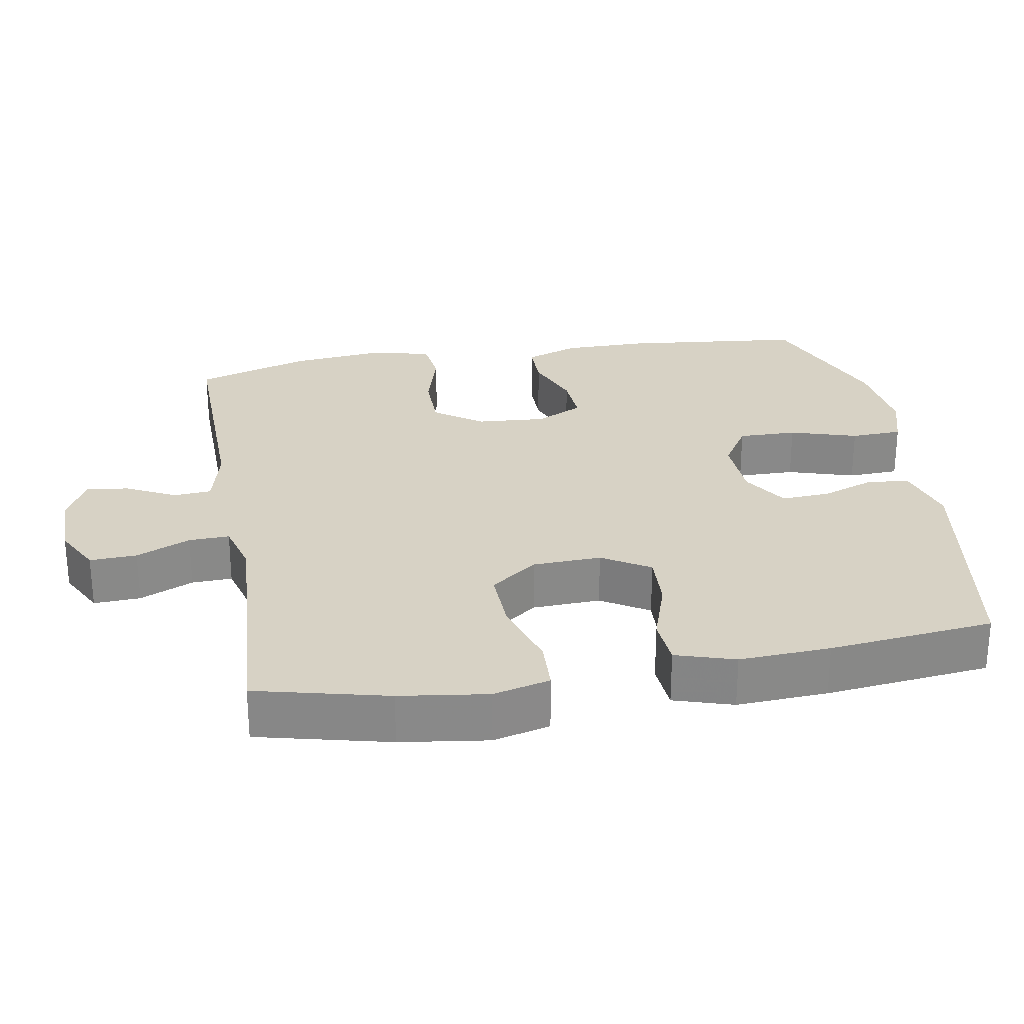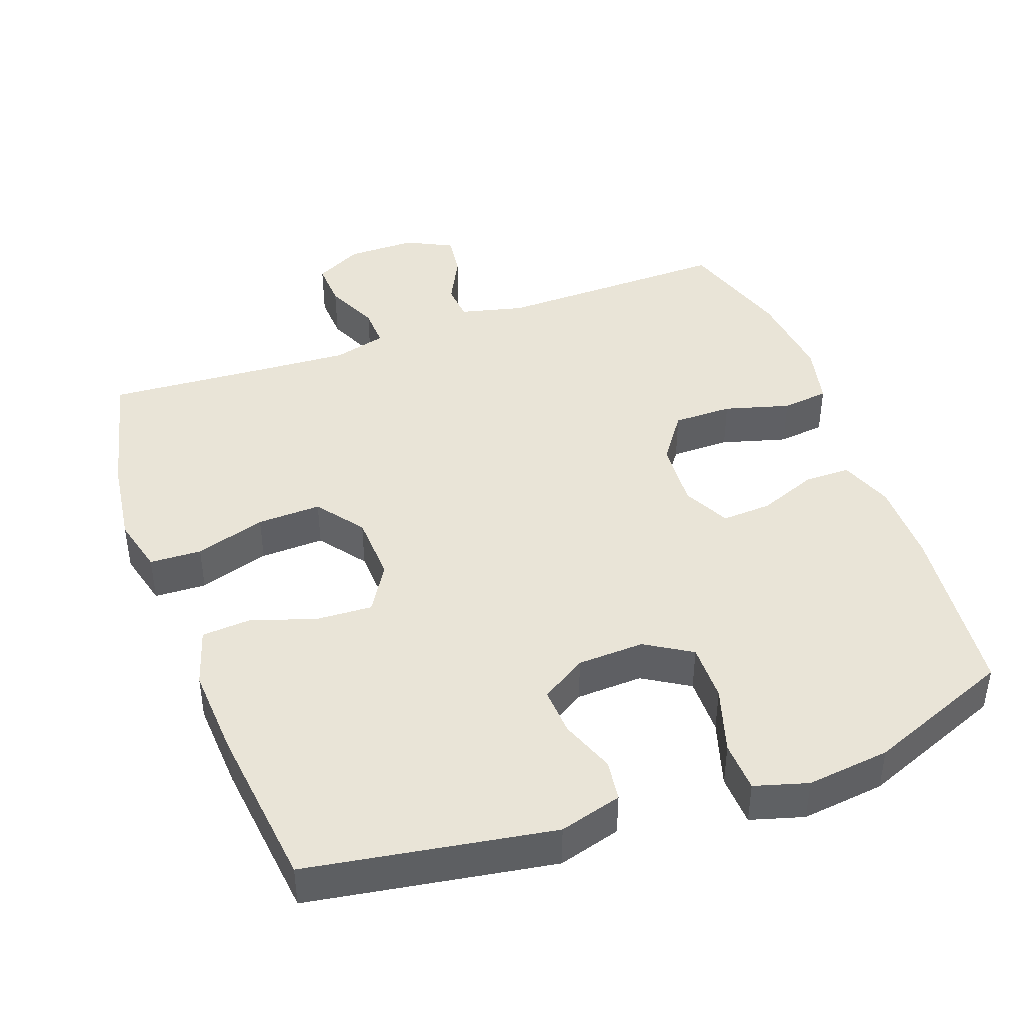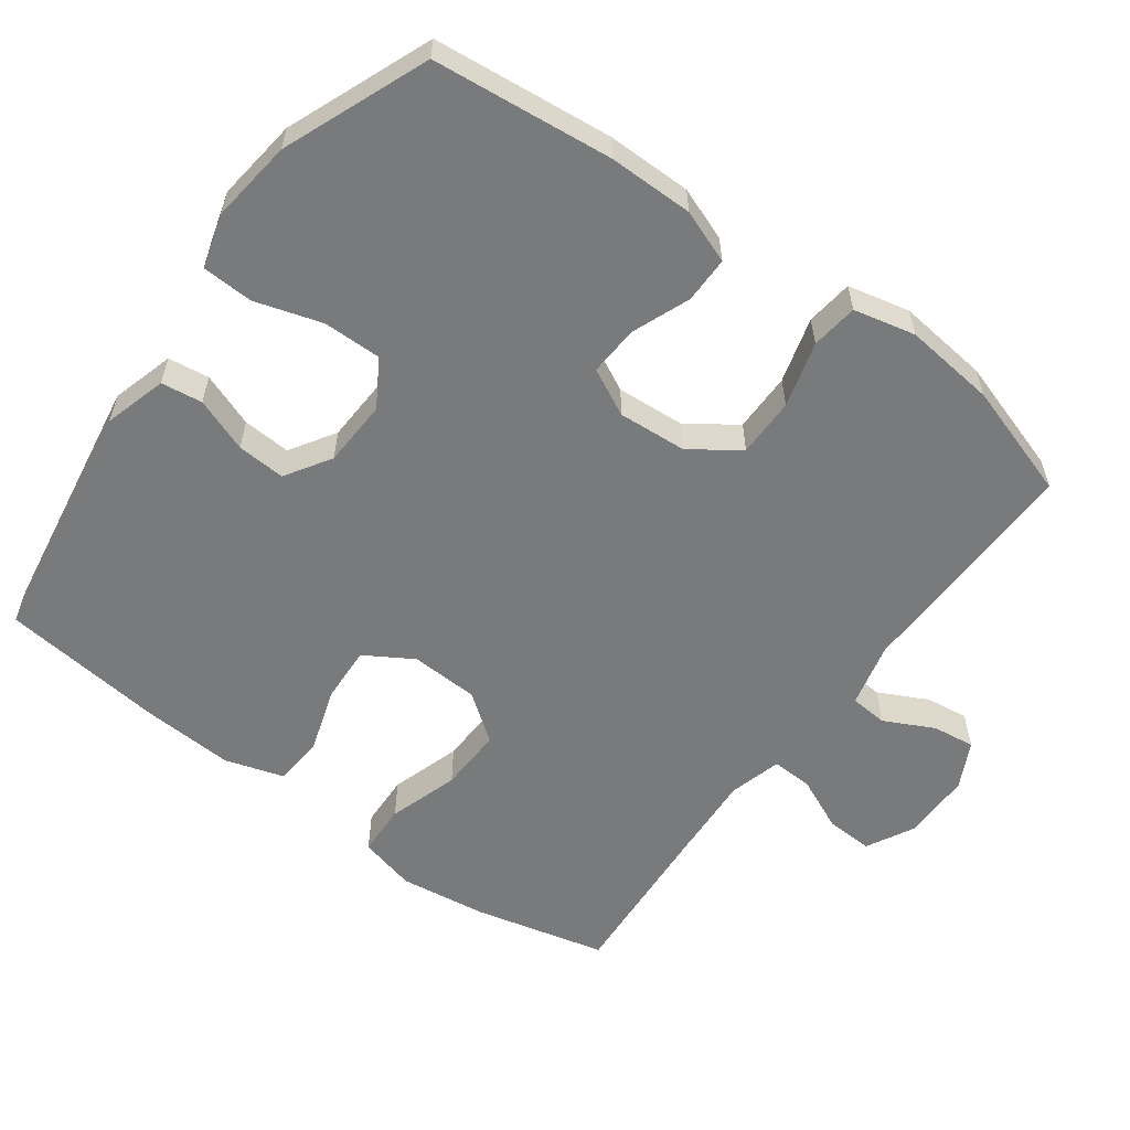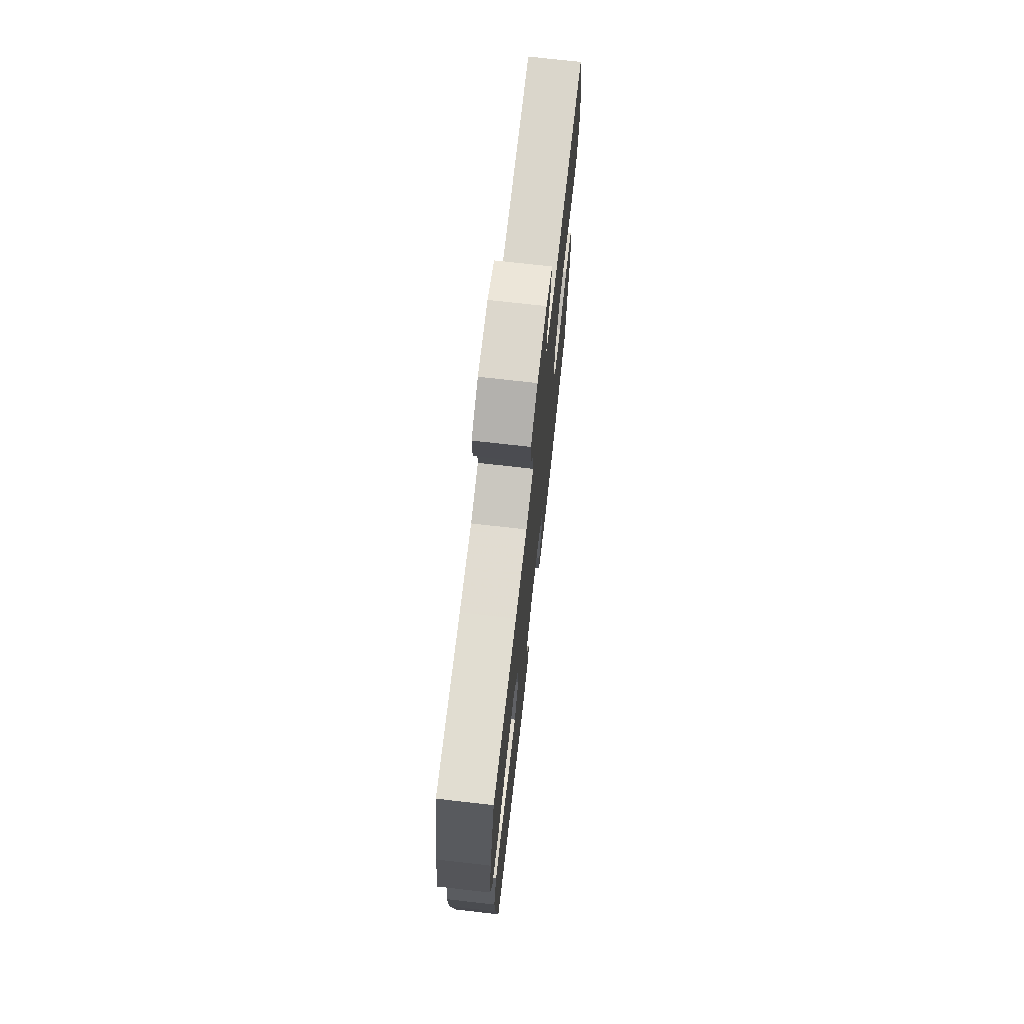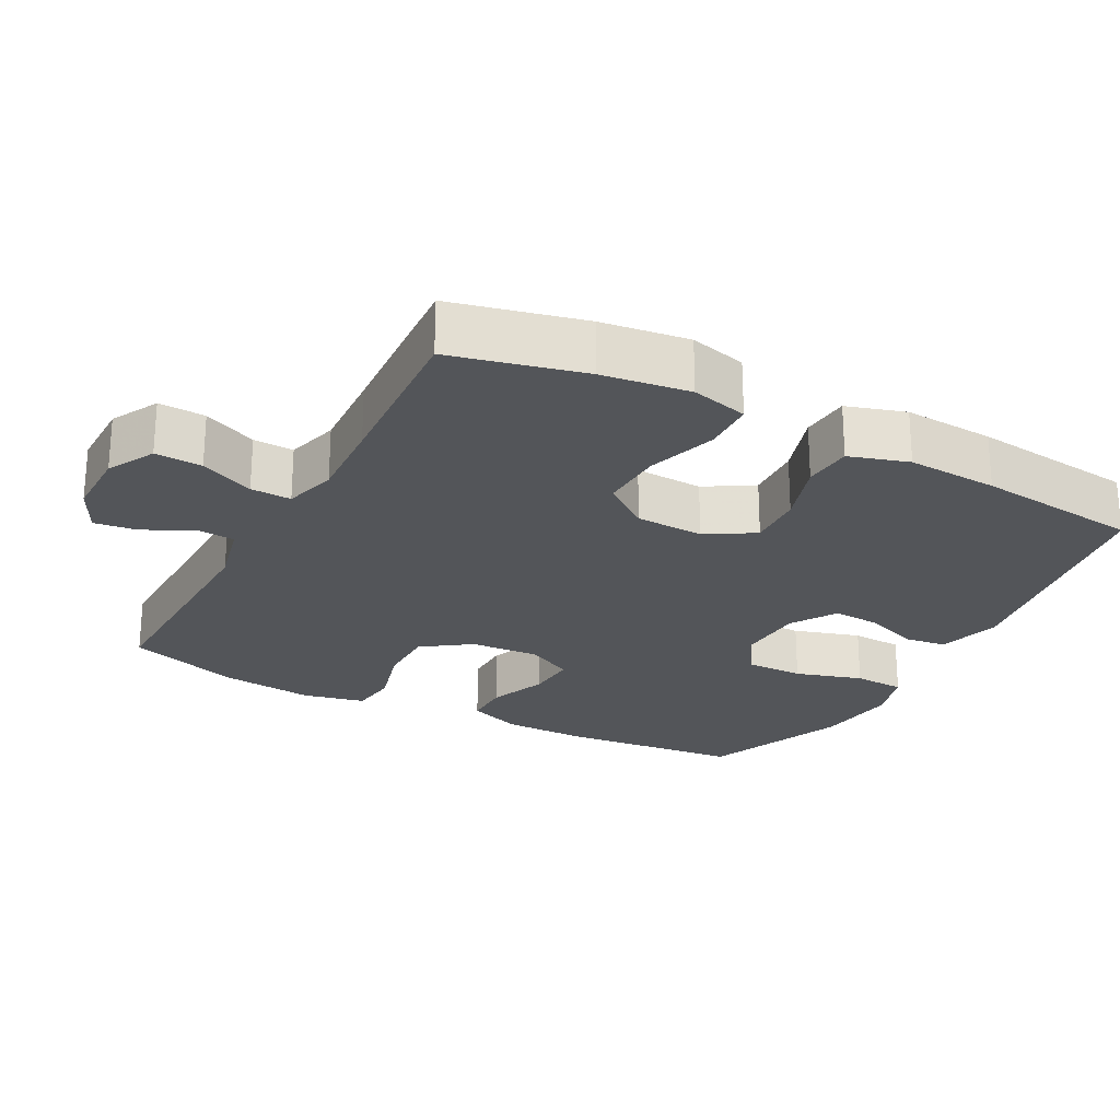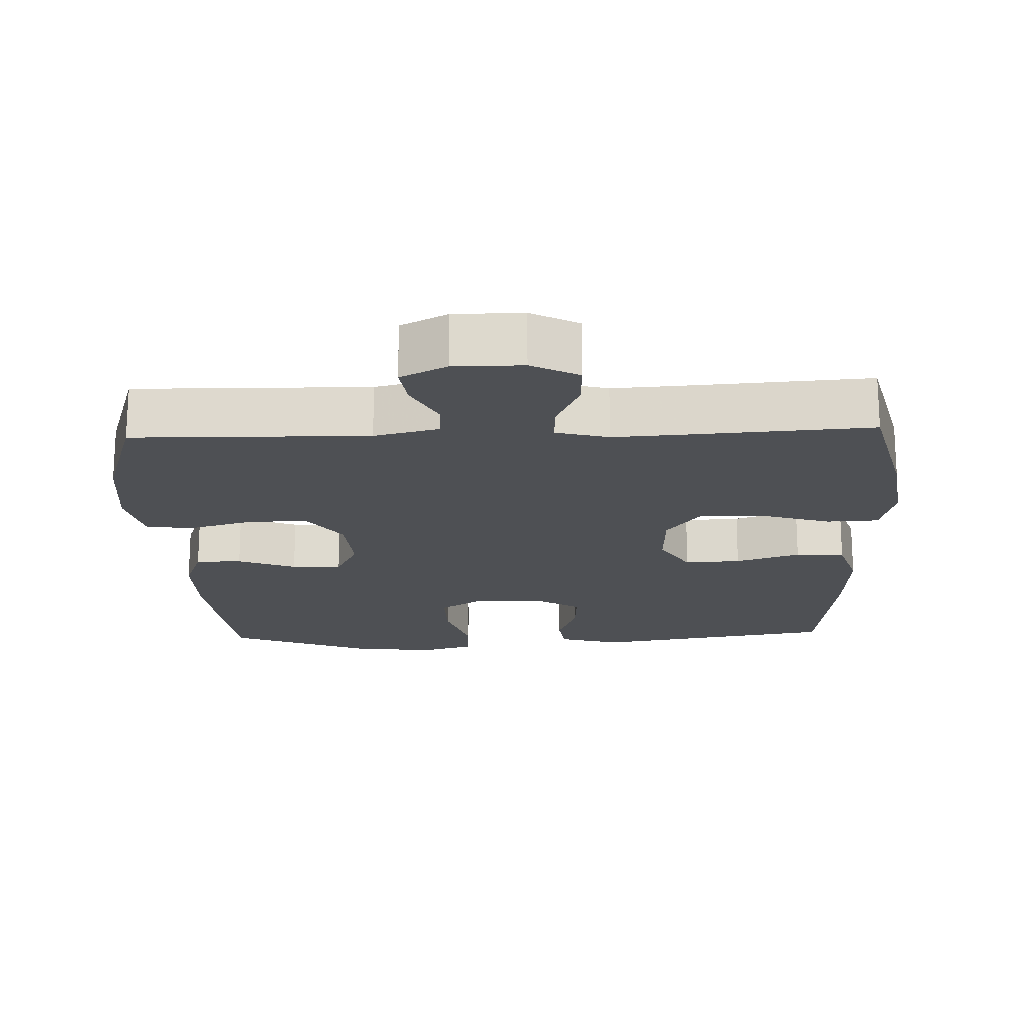
<metadata>
{"format":"obj","ext":"obj","renderer":"f3d","projection":"perspective","resolution":1024,"background":"white","views":[{"elev":27.2,"azim":80.1,"up":"+Y"},{"elev":42.9,"azim":160.0,"up":"+Y"},{"elev":-58.0,"azim":-126.4,"up":"+Y"},{"elev":72.8,"azim":96.5,"up":"+Z"},{"elev":-24.3,"azim":61.7,"up":"+Y"},{"elev":-18.7,"azim":2.2,"up":"+Y"}]}
</metadata>
<code>
v 0.5 0.07 0.5
v 0.545 0.07 0.315
v 0.562 0.07 0.192
v 0.542 0.07 0.112
v 0.469 0.07 0.109
v 0.37 0.07 0.14
v 0.28 0.07 0.143
v 0.231 0.07 0.077
v 0.227 0.07 -0.019
v 0.268 0.07 -0.086
v 0.347 0.07 -0.082
v 0.438 0.07 -0.052
v 0.507 0.07 -0.057
v 0.533 0.07 -0.14
v 0.526 0.07 -0.268
v 0.5 0.07 -0.5
v 0.156 0.07 -0.556
v 0.068 0.07 -0.531
v 0.06 0.07 -0.473
v 0.088 0.07 -0.397
v 0.092 0.07 -0.329
v 0.028 0.07 -0.289
v -0.066 0.07 -0.285
v -0.131 0.07 -0.325
v -0.13 0.07 -0.407
v -0.101 0.07 -0.501
v -0.104 0.07 -0.573
v -0.179 0.07 -0.595
v -0.296 0.07 -0.581
v -0.5 0.07 -0.5
v -0.527 0.07 -0.247
v -0.527 0.07 -0.128
v -0.499 0.07 -0.053
v -0.434 0.07 -0.053
v -0.352 0.07 -0.085
v -0.282 0.07 -0.089
v -0.249 0.07 -0.023
v -0.256 0.07 0.074
v -0.304 0.07 0.141
v -0.387 0.07 0.141
v -0.479 0.07 0.115
v -0.545 0.07 0.123
v -0.565 0.07 0.21
v -0.551 0.07 0.339
v -0.5 0.07 0.5
v -0.17 0.07 0.494
v -0.08 0.07 0.516
v -0.076 0.07 0.569
v -0.111 0.07 0.638
v -0.119 0.07 0.698
v -0.054 0.07 0.731
v 0.043 0.07 0.731
v 0.11 0.07 0.696
v 0.107 0.07 0.63
v 0.073 0.07 0.554
v 0.071 0.07 0.497
v 0.145 0.07 0.477
v 0.263 0.07 0.484
v 0.5 0 0.5
v 0.545 0 0.315
v 0.562 0 0.192
v 0.542 0 0.112
v 0.469 0 0.109
v 0.37 0 0.14
v 0.28 0 0.143
v 0.231 0 0.077
v 0.227 0 -0.019
v 0.268 0 -0.086
v 0.347 0 -0.082
v 0.438 0 -0.052
v 0.507 0 -0.057
v 0.533 0 -0.14
v 0.526 0 -0.268
v 0.5 0 -0.5
v 0.156 0 -0.556
v 0.068 0 -0.531
v 0.06 0 -0.473
v 0.088 0 -0.397
v 0.092 0 -0.329
v 0.028 0 -0.289
v -0.066 0 -0.285
v -0.131 0 -0.325
v -0.13 0 -0.407
v -0.101 0 -0.501
v -0.104 0 -0.573
v -0.179 0 -0.595
v -0.296 0 -0.581
v -0.5 0 -0.5
v -0.527 0 -0.247
v -0.527 0 -0.128
v -0.499 0 -0.053
v -0.434 0 -0.053
v -0.352 0 -0.085
v -0.282 0 -0.089
v -0.249 0 -0.023
v -0.256 0 0.074
v -0.304 0 0.141
v -0.387 0 0.141
v -0.479 0 0.115
v -0.545 0 0.123
v -0.565 0 0.21
v -0.551 0 0.339
v -0.5 0 0.5
v -0.17 0 0.494
v -0.08 0 0.516
v -0.076 0 0.569
v -0.111 0 0.638
v -0.119 0 0.698
v -0.054 0 0.731
v 0.043 0 0.731
v 0.11 0 0.696
v 0.107 0 0.63
v 0.073 0 0.554
v 0.071 0 0.497
v 0.145 0 0.477
v 0.263 0 0.484
f 53 54 55
f 52 53 55
f 51 52 55
f 50 51 55
f 49 50 55
f 48 49 55
f 47 48 55 56
f 46 47 56 57
f 45 46 57
f 44 45 57
f 43 44 57
f 42 43 57
f 41 42 57
f 40 41 57
f 33 34 35
f 32 33 35
f 31 32 35
f 30 31 35
f 29 30 35
f 28 29 35
f 27 28 35
f 26 27 35
f 25 26 35
f 24 25 35 36
f 23 24 36 37
f 18 19 20
f 17 18 20
f 16 17 20
f 15 16 20
f 14 15 20
f 13 14 20
f 12 13 20
f 11 12 20
f 10 11 20 21
f 9 10 21 22
f 4 5 6
f 3 4 6
f 2 3 6
f 1 2 6
f 58 1 6
f 58 6 7
f 57 58 7
f 40 57 7
f 39 40 7
f 38 39 7 8
f 23 37 38
f 22 23 38
f 9 22 38
f 8 9 38
f 113 112 111
f 113 111 110
f 113 110 109
f 113 109 108
f 113 108 107
f 113 107 106
f 114 113 106 105
f 115 114 105 104
f 115 104 103
f 115 103 102
f 115 102 101
f 115 101 100
f 115 100 99
f 115 99 98
f 93 92 91
f 93 91 90
f 93 90 89
f 93 89 88
f 93 88 87
f 93 87 86
f 93 86 85
f 93 85 84
f 93 84 83
f 94 93 83 82
f 95 94 82 81
f 78 77 76
f 78 76 75
f 78 75 74
f 78 74 73
f 78 73 72
f 78 72 71
f 78 71 70
f 78 70 69
f 79 78 69 68
f 80 79 68 67
f 64 63 62
f 64 62 61
f 64 61 60
f 64 60 59
f 64 59 116
f 65 64 116
f 65 116 115
f 65 115 98
f 65 98 97
f 66 65 97 96
f 96 95 81
f 96 81 80
f 96 80 67
f 96 67 66
f 1 59 60 2
f 2 60 61 3
f 3 61 62 4
f 4 62 63 5
f 5 63 64 6
f 6 64 65 7
f 7 65 66 8
f 8 66 67 9
f 9 67 68 10
f 10 68 69 11
f 11 69 70 12
f 12 70 71 13
f 13 71 72 14
f 14 72 73 15
f 15 73 74 16
f 16 74 75 17
f 17 75 76 18
f 18 76 77 19
f 19 77 78 20
f 20 78 79 21
f 21 79 80 22
f 22 80 81 23
f 23 81 82 24
f 24 82 83 25
f 25 83 84 26
f 26 84 85 27
f 27 85 86 28
f 28 86 87 29
f 29 87 88 30
f 30 88 89 31
f 31 89 90 32
f 32 90 91 33
f 33 91 92 34
f 34 92 93 35
f 35 93 94 36
f 36 94 95 37
f 37 95 96 38
f 38 96 97 39
f 39 97 98 40
f 40 98 99 41
f 41 99 100 42
f 42 100 101 43
f 43 101 102 44
f 44 102 103 45
f 45 103 104 46
f 46 104 105 47
f 47 105 106 48
f 48 106 107 49
f 49 107 108 50
f 50 108 109 51
f 51 109 110 52
f 52 110 111 53
f 53 111 112 54
f 54 112 113 55
f 55 113 114 56
f 56 114 115 57
f 57 115 116 58
f 58 116 59 1

</code>
